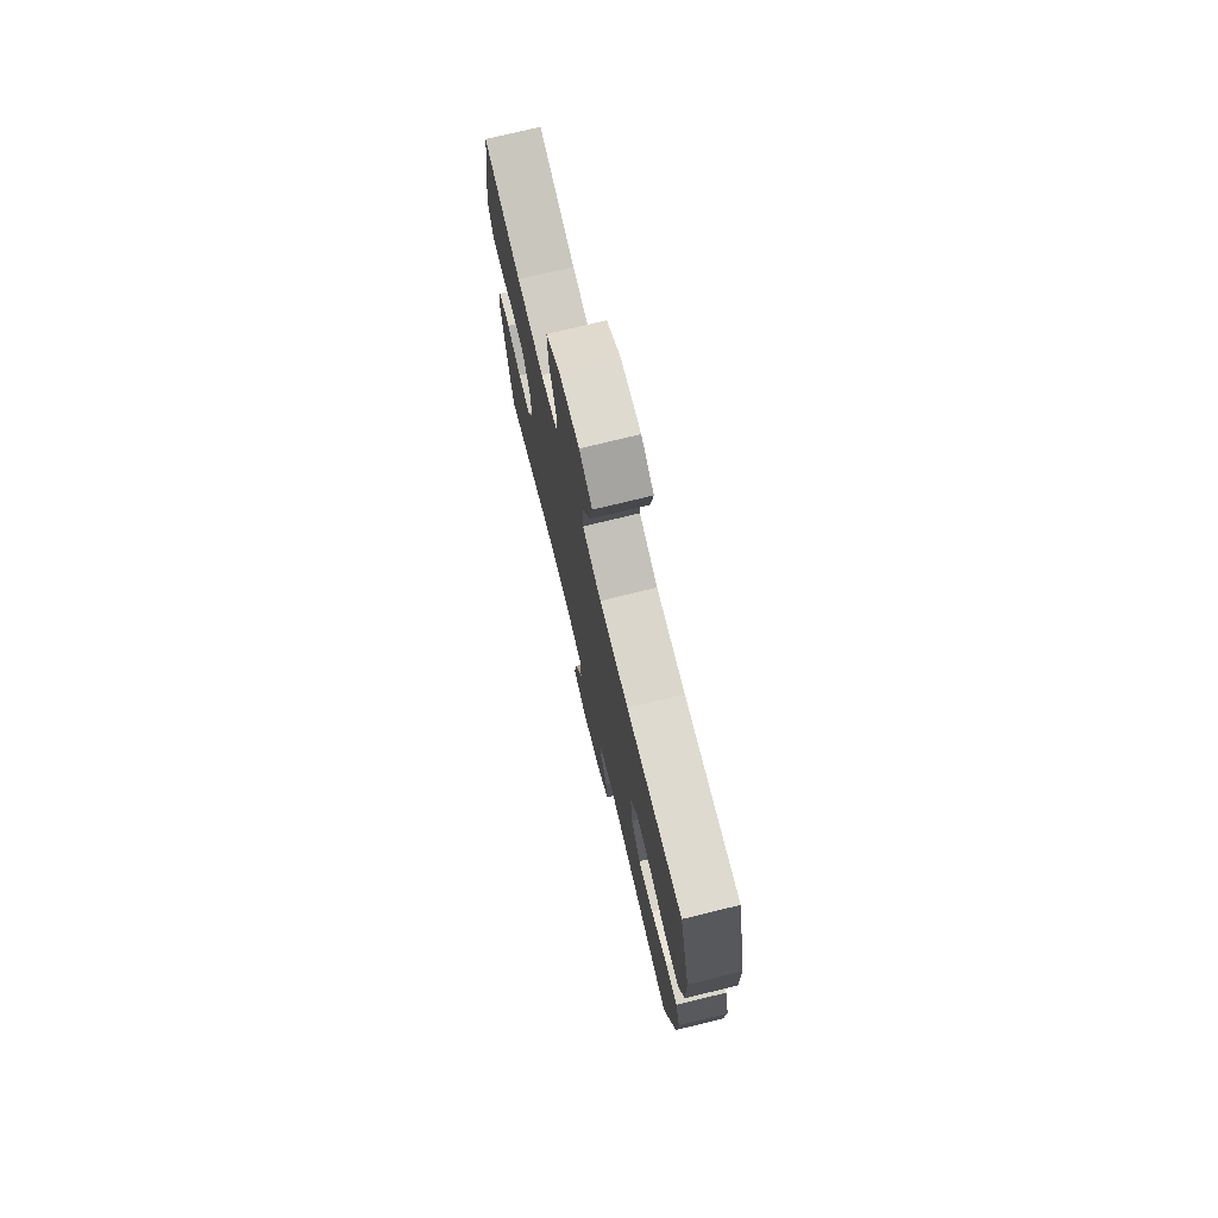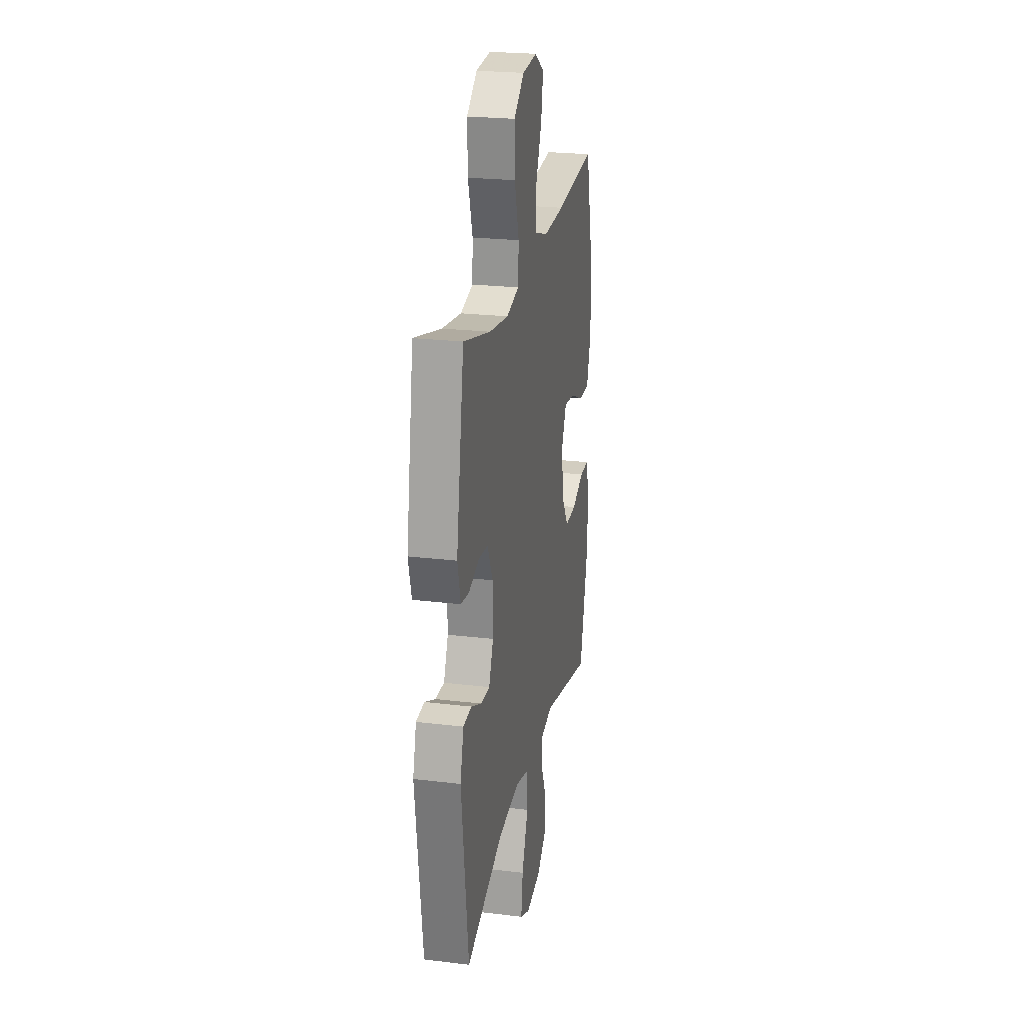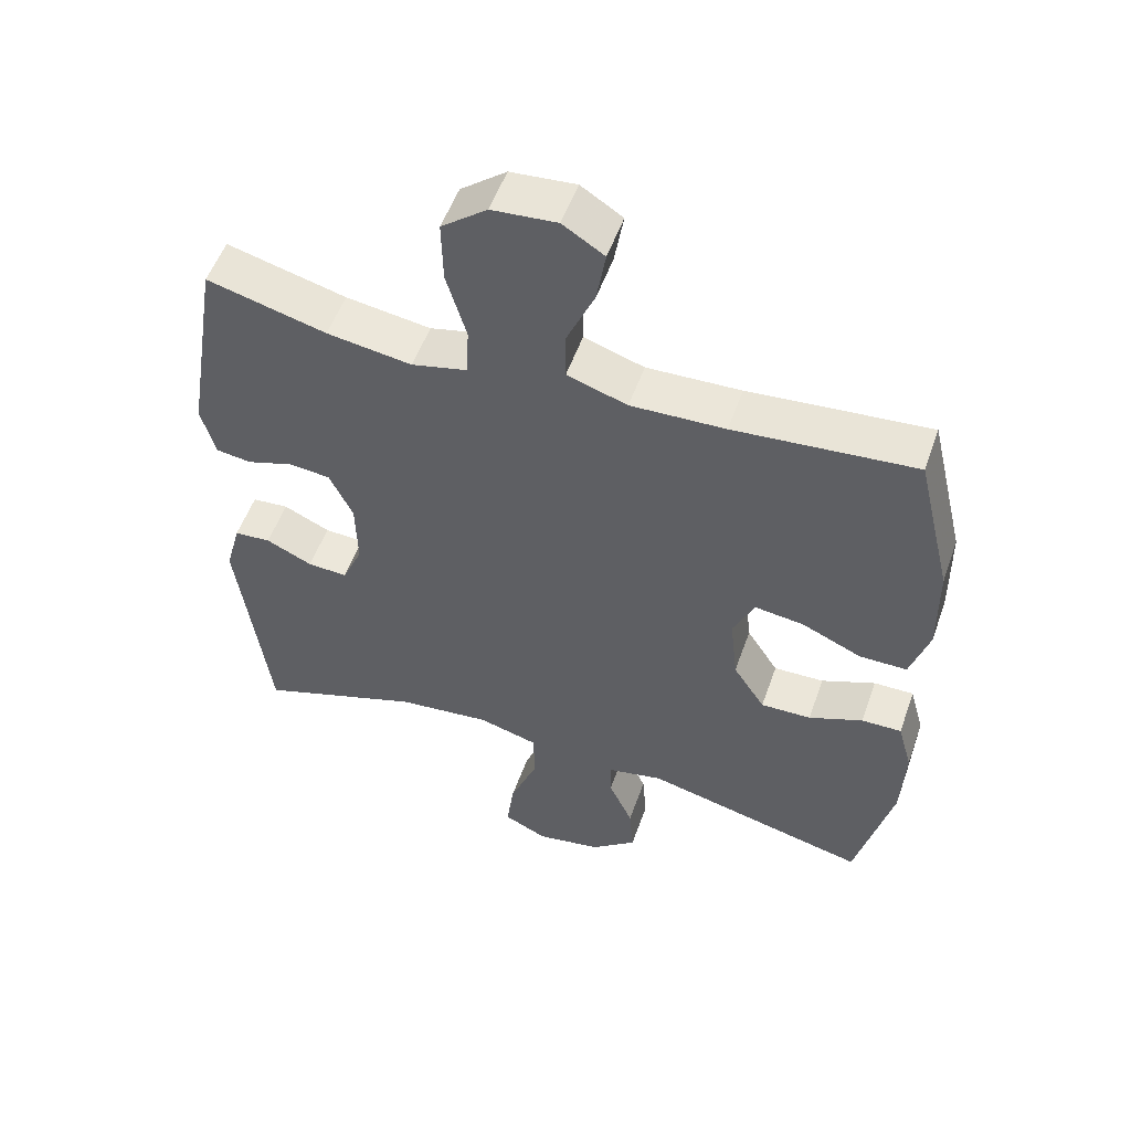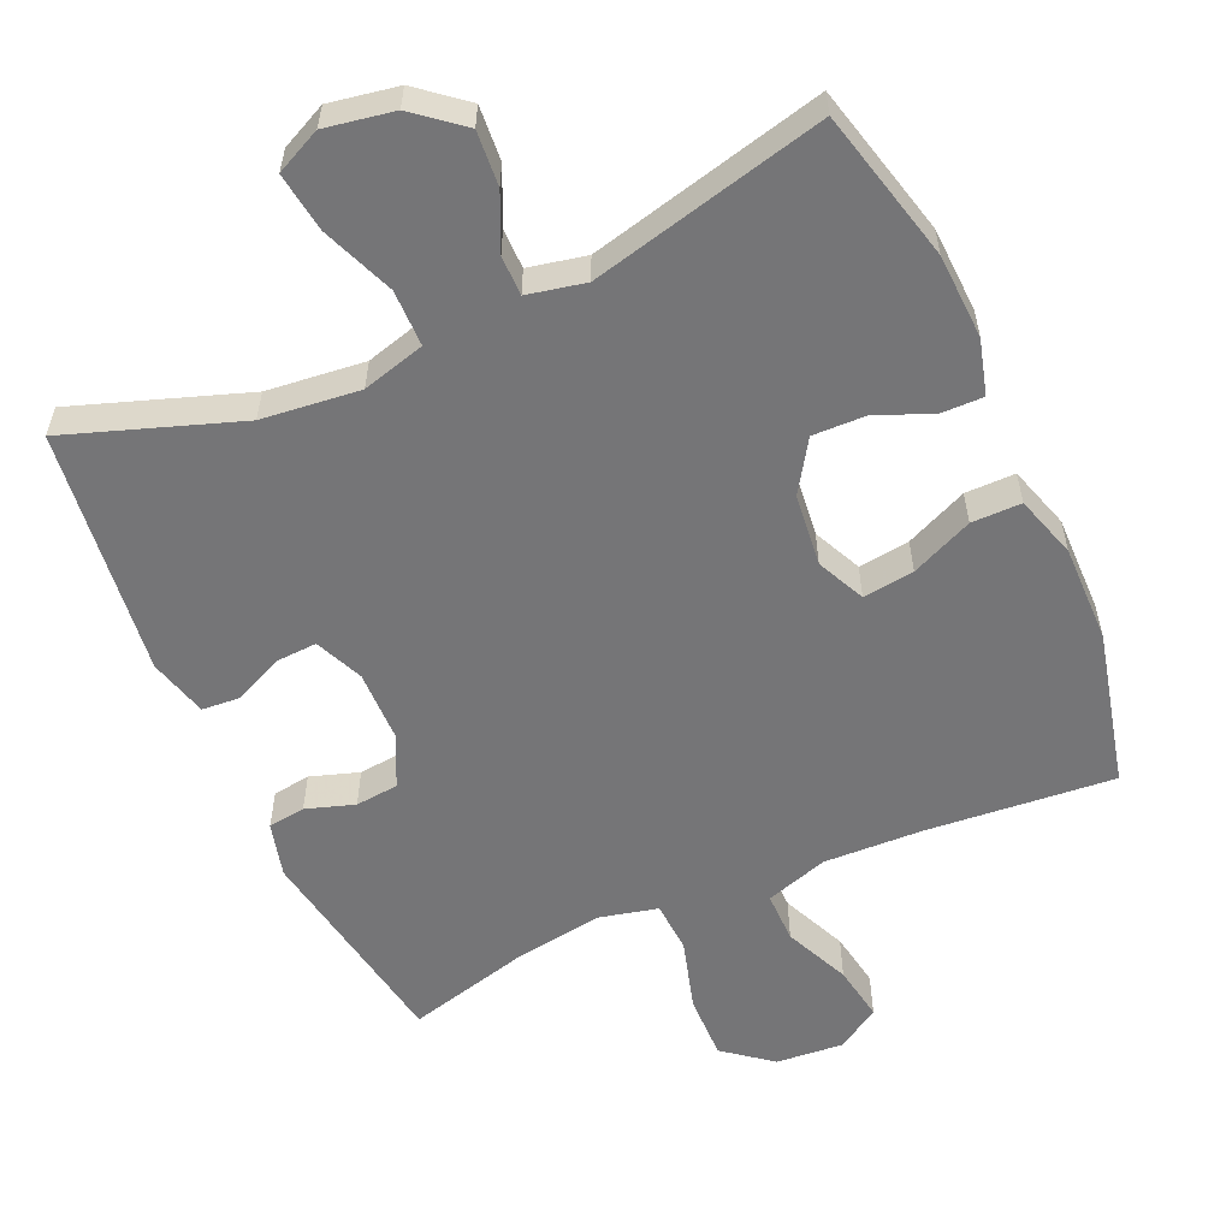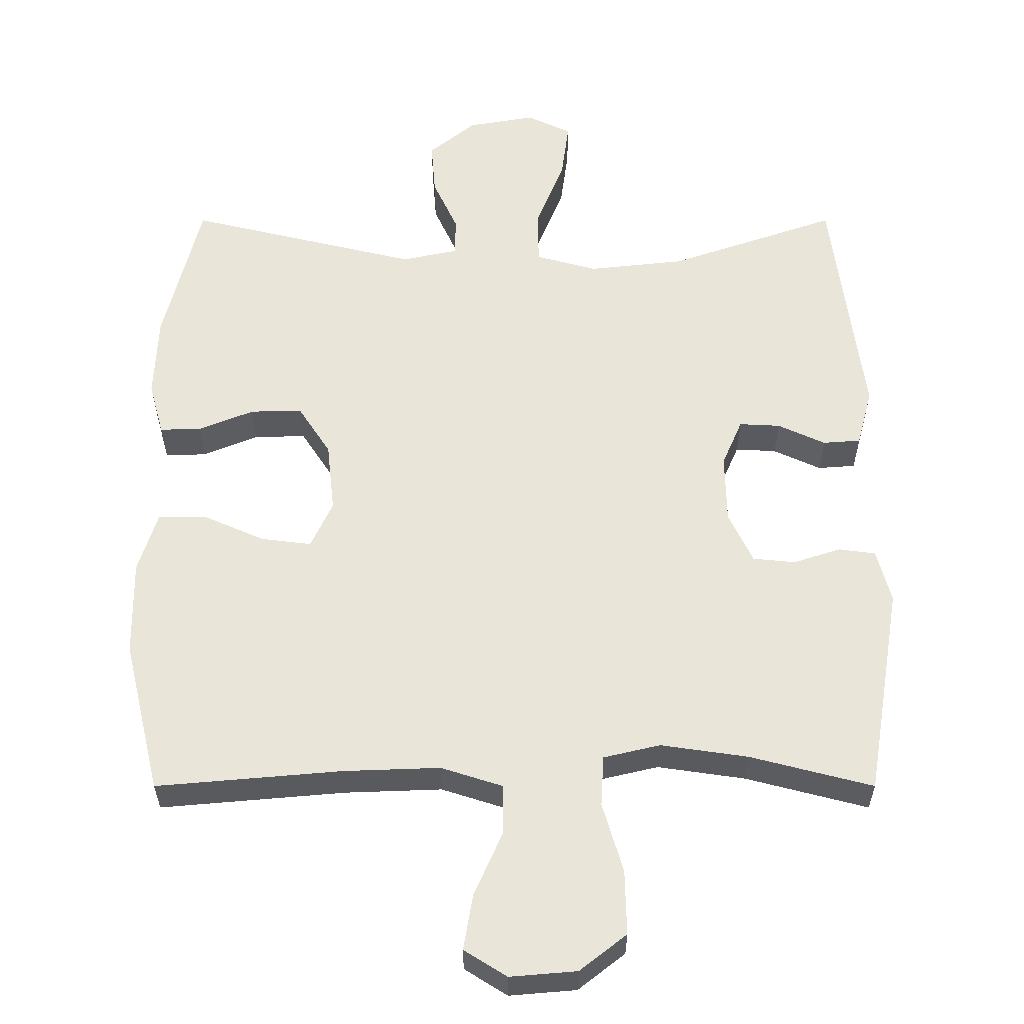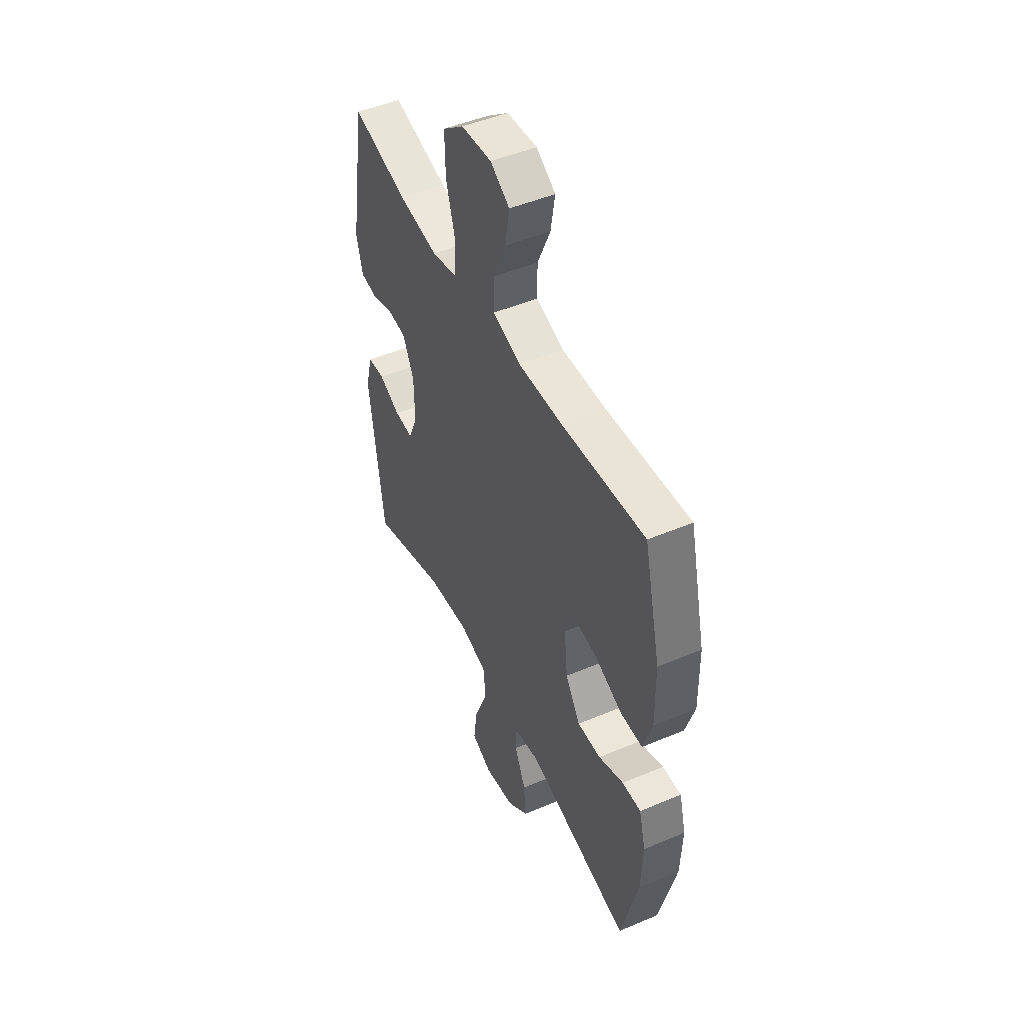
<metadata>
{"format":"obj","ext":"obj","renderer":"f3d","projection":"perspective","resolution":1024,"background":"white","views":[{"elev":75.4,"azim":-103.7,"up":"+Z"},{"elev":23.8,"azim":101.4,"up":"+Z"},{"elev":53.4,"azim":-160.7,"up":"+Z"},{"elev":-56.6,"azim":-155.9,"up":"+Y"},{"elev":58.1,"azim":-0.0,"up":"+Y"},{"elev":48.5,"azim":-115.2,"up":"+Z"}]}
</metadata>
<code>
v -0.5 0.07 -0.5
v -0.552 0.07 -0.289
v -0.557 0.07 -0.171
v -0.536 0.07 -0.095
v -0.478 0.07 -0.096
v -0.4 0.07 -0.128
v -0.327 0.07 -0.13
v -0.281 0.07 -0.059
v -0.27 0.07 0.041
v -0.301 0.07 0.108
v -0.372 0.07 0.099
v -0.458 0.07 0.061
v -0.527 0.07 0.061
v -0.554 0.07 0.148
v -0.552 0.07 0.284
v -0.5 0.07 0.5
v -0.239 0.07 0.477
v -0.103 0.07 0.472
v -0.016 0.07 0.5
v -0.016 0.07 0.571
v -0.056 0.07 0.662
v -0.069 0.07 0.74
v -0.009 0.07 0.778
v 0.085 0.07 0.77
v 0.151 0.07 0.718
v 0.149 0.07 0.627
v 0.12 0.07 0.528
v 0.124 0.07 0.456
v 0.204 0.07 0.437
v 0.327 0.07 0.455
v 0.5 0.07 0.5
v 0.55 0.07 0.2
v 0.53 0.07 0.124
v 0.478 0.07 0.117
v 0.411 0.07 0.139
v 0.351 0.07 0.133
v 0.317 0.07 0.061
v 0.315 0.07 -0.038
v 0.344 0.07 -0.105
v 0.402 0.07 -0.102
v 0.469 0.07 -0.071
v 0.522 0.07 -0.075
v 0.544 0.07 -0.157
v 0.5 0.07 -0.5
v 0.262 0.07 -0.417
v 0.126 0.07 -0.402
v 0.039 0.07 -0.426
v 0.038 0.07 -0.504
v 0.078 0.07 -0.605
v 0.089 0.07 -0.687
v 0.026 0.07 -0.717
v -0.069 0.07 -0.7
v -0.135 0.07 -0.646
v -0.129 0.07 -0.57
v -0.094 0.07 -0.493
v -0.094 0.07 -0.438
v -0.174 0.07 -0.421
v -0.5 0 -0.5
v -0.552 0 -0.289
v -0.557 0 -0.171
v -0.536 0 -0.095
v -0.478 0 -0.096
v -0.4 0 -0.128
v -0.327 0 -0.13
v -0.281 0 -0.059
v -0.27 0 0.041
v -0.301 0 0.108
v -0.372 0 0.099
v -0.458 0 0.061
v -0.527 0 0.061
v -0.554 0 0.148
v -0.552 0 0.284
v -0.5 0 0.5
v -0.239 0 0.477
v -0.103 0 0.472
v -0.016 0 0.5
v -0.016 0 0.571
v -0.056 0 0.662
v -0.069 0 0.74
v -0.009 0 0.778
v 0.085 0 0.77
v 0.151 0 0.718
v 0.149 0 0.627
v 0.12 0 0.528
v 0.124 0 0.456
v 0.204 0 0.437
v 0.327 0 0.455
v 0.5 0 0.5
v 0.55 0 0.2
v 0.53 0 0.124
v 0.478 0 0.117
v 0.411 0 0.139
v 0.351 0 0.133
v 0.317 0 0.061
v 0.315 0 -0.038
v 0.344 0 -0.105
v 0.402 0 -0.102
v 0.469 0 -0.071
v 0.522 0 -0.075
v 0.544 0 -0.157
v 0.5 0 -0.5
v 0.262 0 -0.417
v 0.126 0 -0.402
v 0.039 0 -0.426
v 0.038 0 -0.504
v 0.078 0 -0.605
v 0.089 0 -0.687
v 0.026 0 -0.717
v -0.069 0 -0.7
v -0.135 0 -0.646
v -0.129 0 -0.57
v -0.094 0 -0.493
v -0.094 0 -0.438
v -0.174 0 -0.421
f 53 54 55
f 52 53 55
f 51 52 55
f 50 51 55
f 49 50 55
f 48 49 55
f 47 48 55 56
f 46 47 56 57
f 43 44 45
f 42 43 45
f 41 42 45
f 40 41 45
f 39 40 45 46
f 38 39 46 57
f 33 34 35
f 32 33 35
f 31 32 35
f 30 31 35
f 29 30 35 36
f 28 29 36 37
f 25 26 27
f 24 25 27
f 23 24 27
f 22 23 27
f 21 22 27
f 20 21 27
f 19 20 27 28
f 37 38 57
f 28 37 57
f 19 28 57
f 18 19 57
f 15 16 17
f 14 15 17
f 13 14 17
f 12 13 17
f 11 12 17
f 4 5 6
f 3 4 6
f 2 3 6
f 1 2 6
f 57 1 6
f 57 6 7
f 10 11 17 18
f 9 10 18
f 8 9 18 57
f 7 8 57
f 112 111 110
f 112 110 109
f 112 109 108
f 112 108 107
f 112 107 106
f 112 106 105
f 113 112 105 104
f 114 113 104 103
f 102 101 100
f 102 100 99
f 102 99 98
f 102 98 97
f 103 102 97 96
f 114 103 96 95
f 92 91 90
f 92 90 89
f 92 89 88
f 92 88 87
f 93 92 87 86
f 94 93 86 85
f 84 83 82
f 84 82 81
f 84 81 80
f 84 80 79
f 84 79 78
f 84 78 77
f 85 84 77 76
f 114 95 94
f 114 94 85
f 114 85 76
f 114 76 75
f 74 73 72
f 74 72 71
f 74 71 70
f 74 70 69
f 74 69 68
f 63 62 61
f 63 61 60
f 63 60 59
f 63 59 58
f 63 58 114
f 64 63 114
f 75 74 68 67
f 75 67 66
f 114 75 66 65
f 114 65 64
f 1 58 59 2
f 2 59 60 3
f 3 60 61 4
f 4 61 62 5
f 5 62 63 6
f 6 63 64 7
f 7 64 65 8
f 8 65 66 9
f 9 66 67 10
f 10 67 68 11
f 11 68 69 12
f 12 69 70 13
f 13 70 71 14
f 14 71 72 15
f 15 72 73 16
f 16 73 74 17
f 17 74 75 18
f 18 75 76 19
f 19 76 77 20
f 20 77 78 21
f 21 78 79 22
f 22 79 80 23
f 23 80 81 24
f 24 81 82 25
f 25 82 83 26
f 26 83 84 27
f 27 84 85 28
f 28 85 86 29
f 29 86 87 30
f 30 87 88 31
f 31 88 89 32
f 32 89 90 33
f 33 90 91 34
f 34 91 92 35
f 35 92 93 36
f 36 93 94 37
f 37 94 95 38
f 38 95 96 39
f 39 96 97 40
f 40 97 98 41
f 41 98 99 42
f 42 99 100 43
f 43 100 101 44
f 44 101 102 45
f 45 102 103 46
f 46 103 104 47
f 47 104 105 48
f 48 105 106 49
f 49 106 107 50
f 50 107 108 51
f 51 108 109 52
f 52 109 110 53
f 53 110 111 54
f 54 111 112 55
f 55 112 113 56
f 56 113 114 57
f 57 114 58 1

</code>
